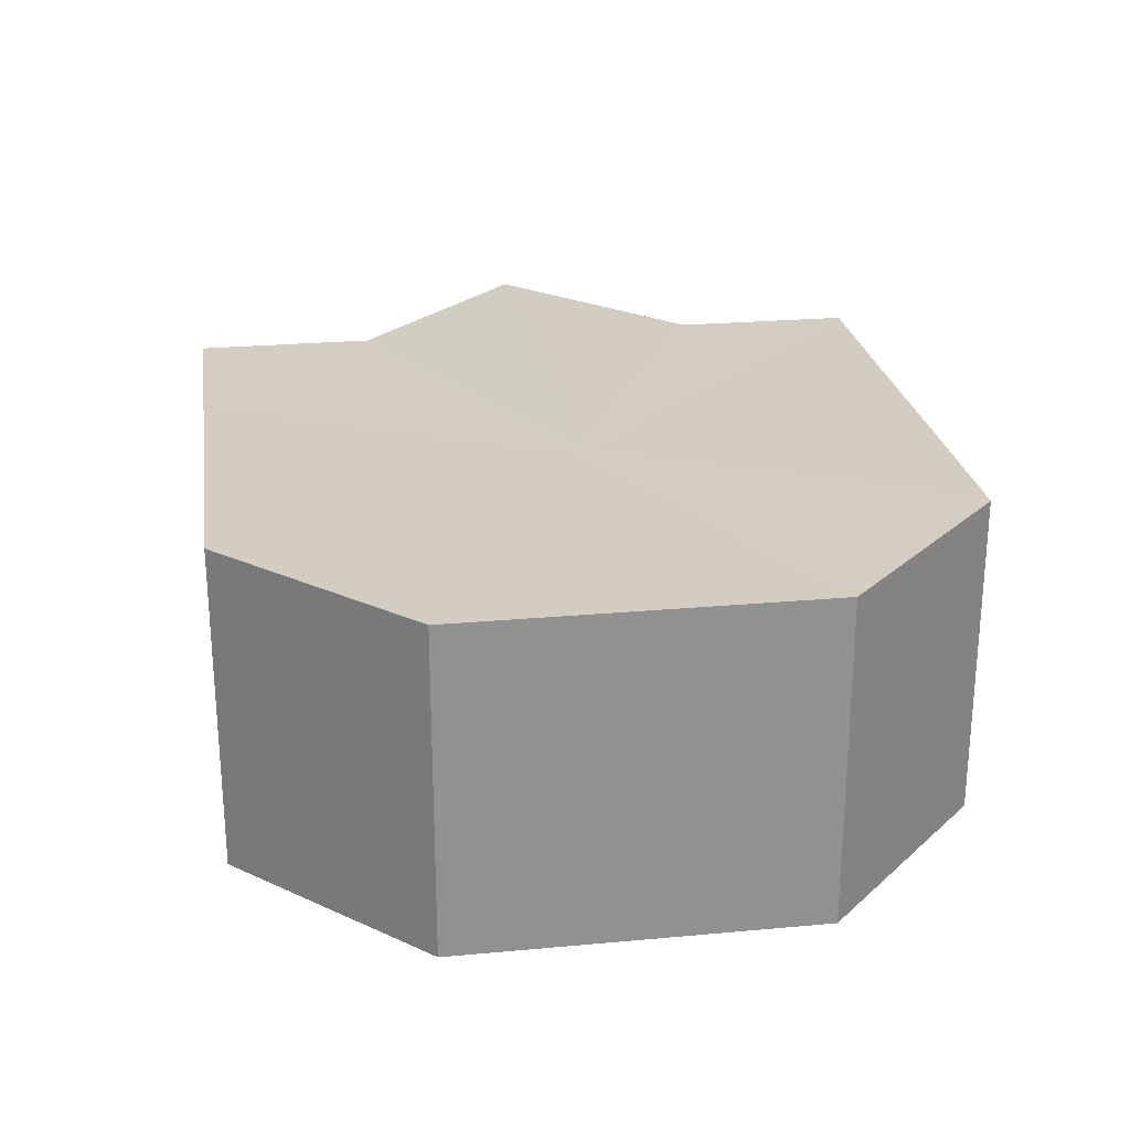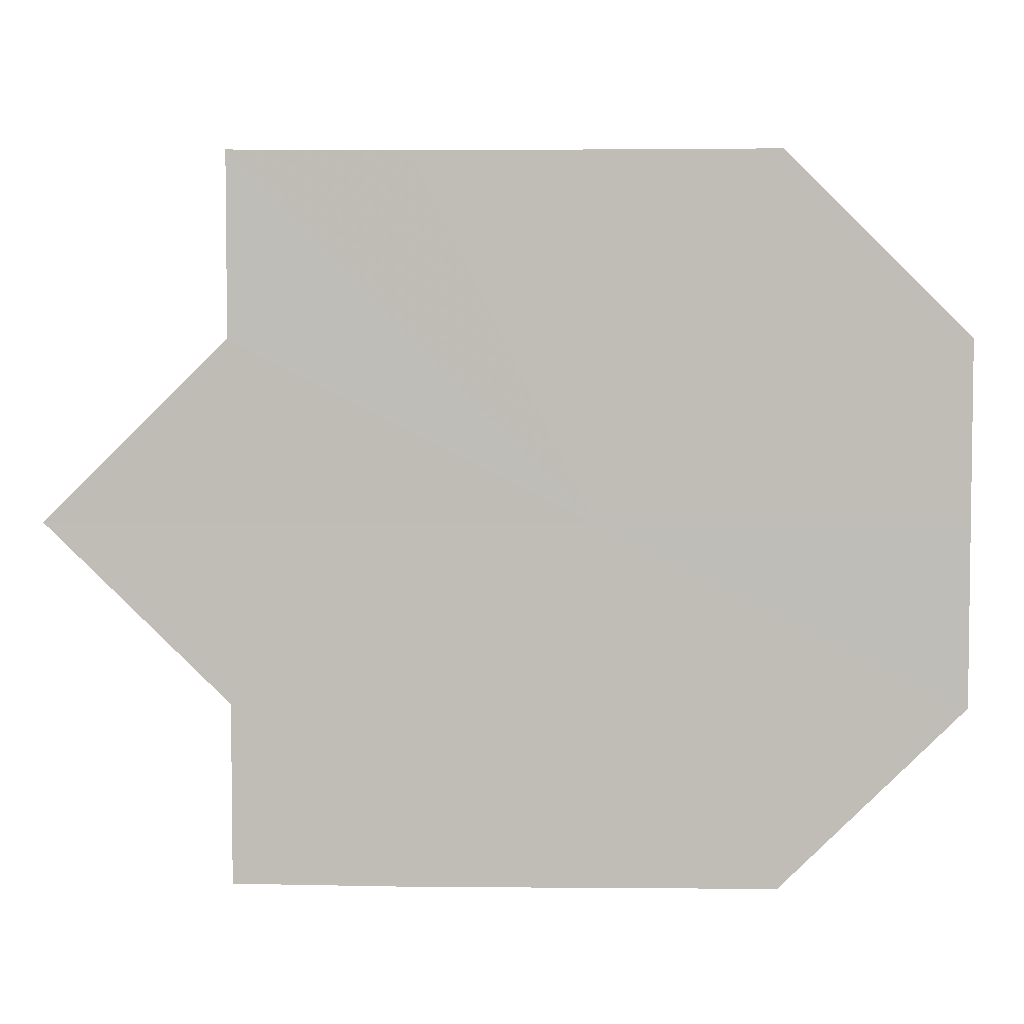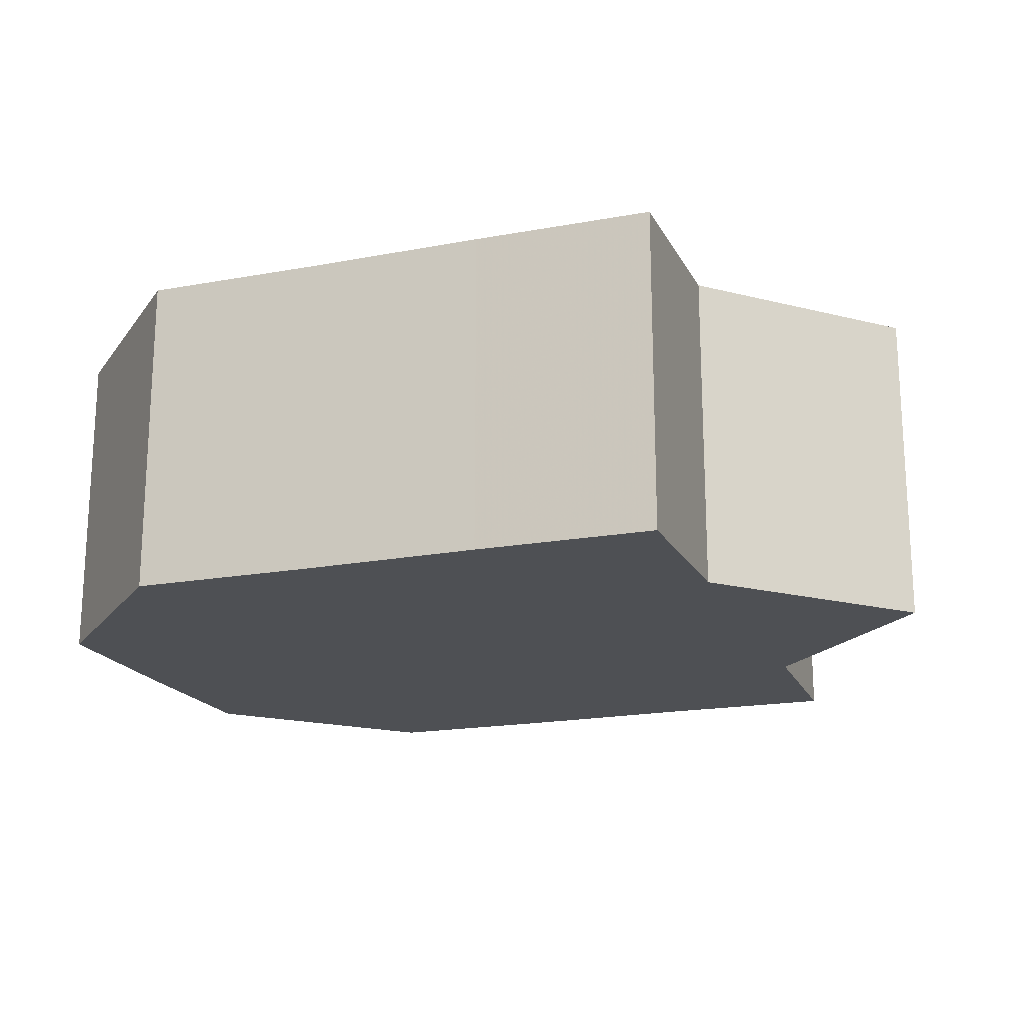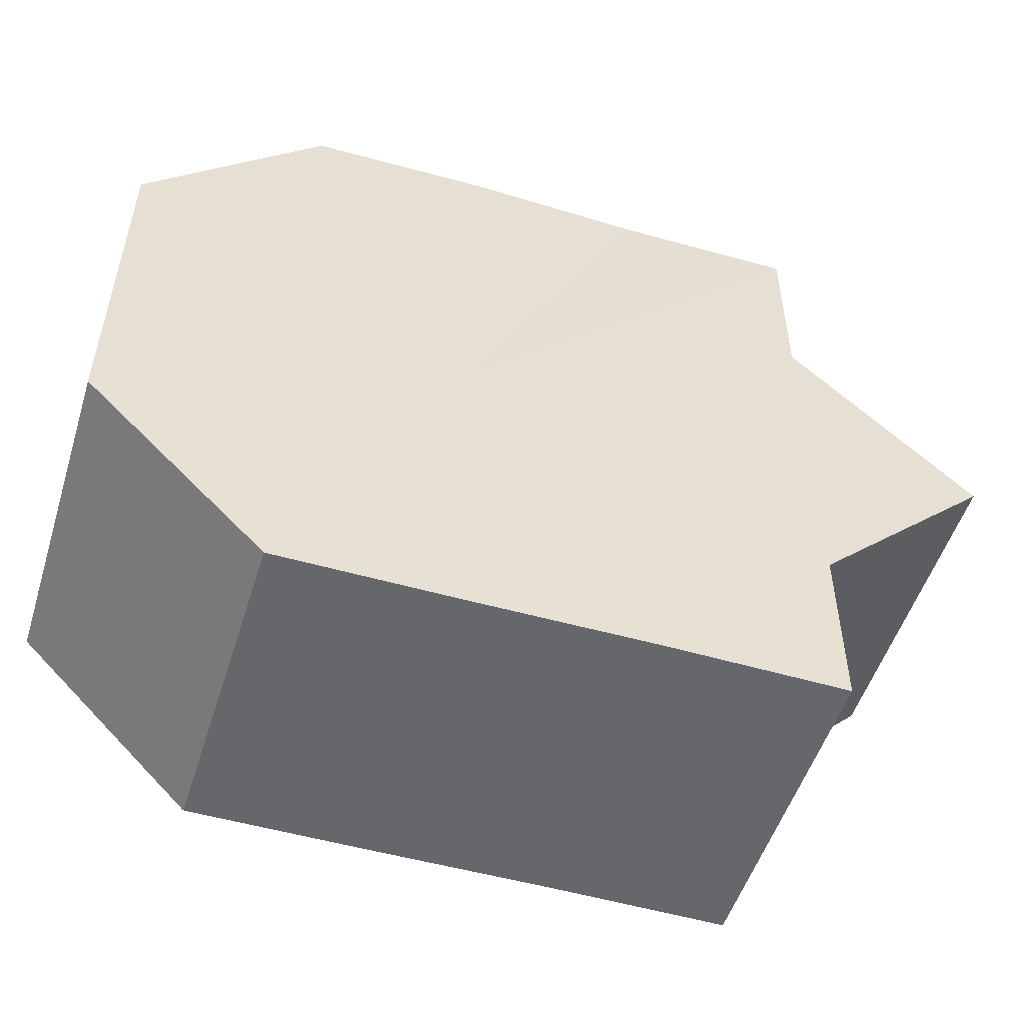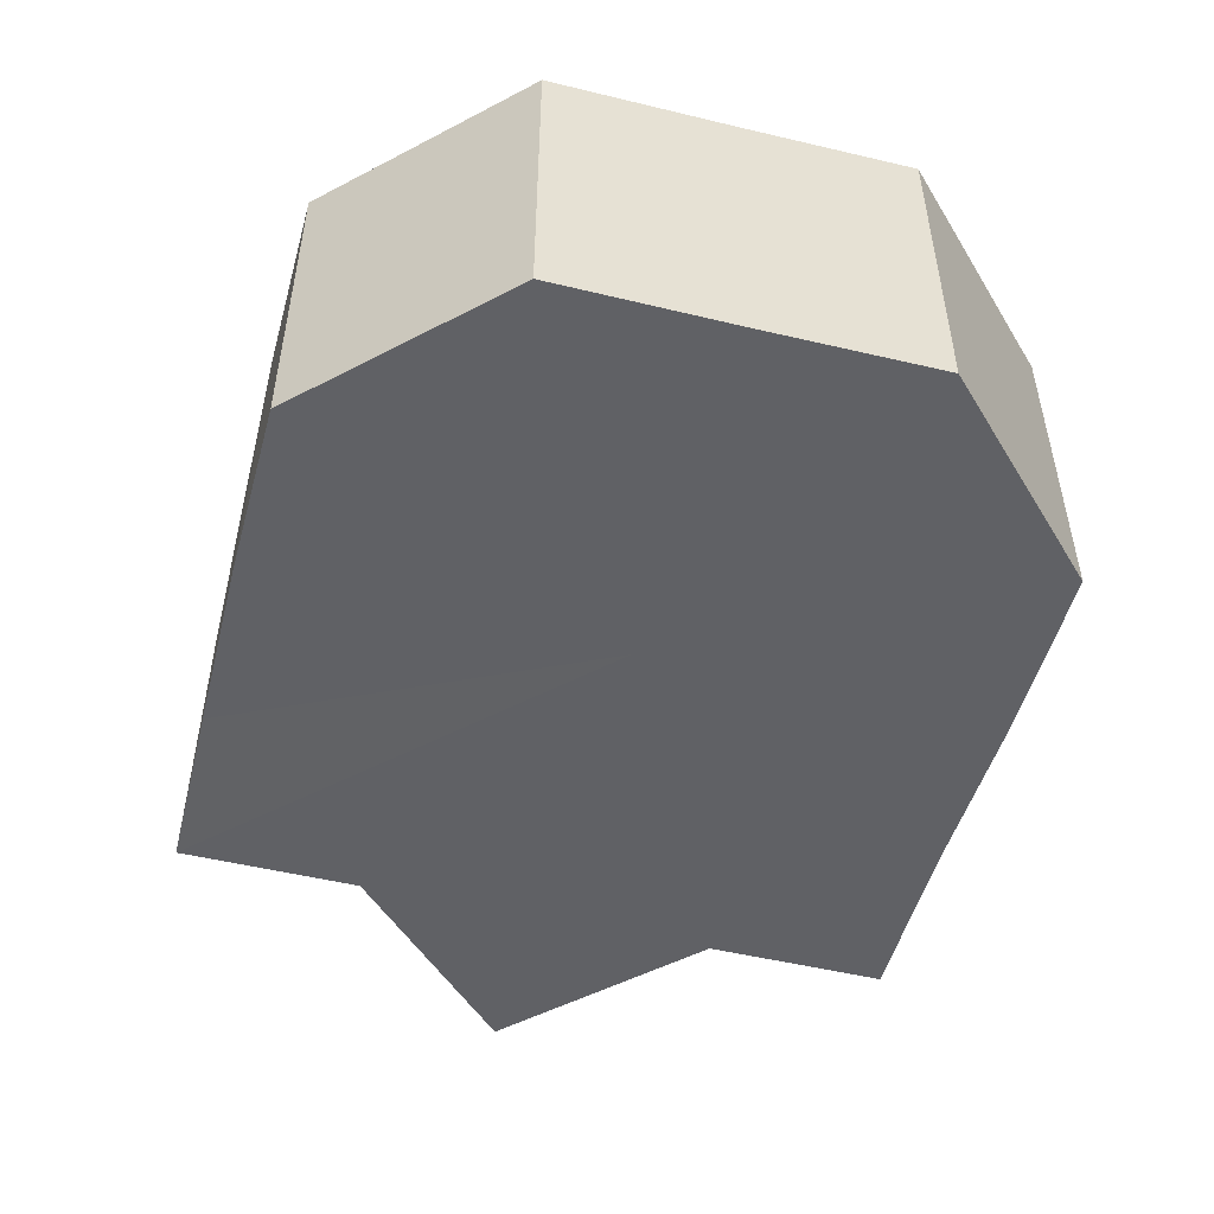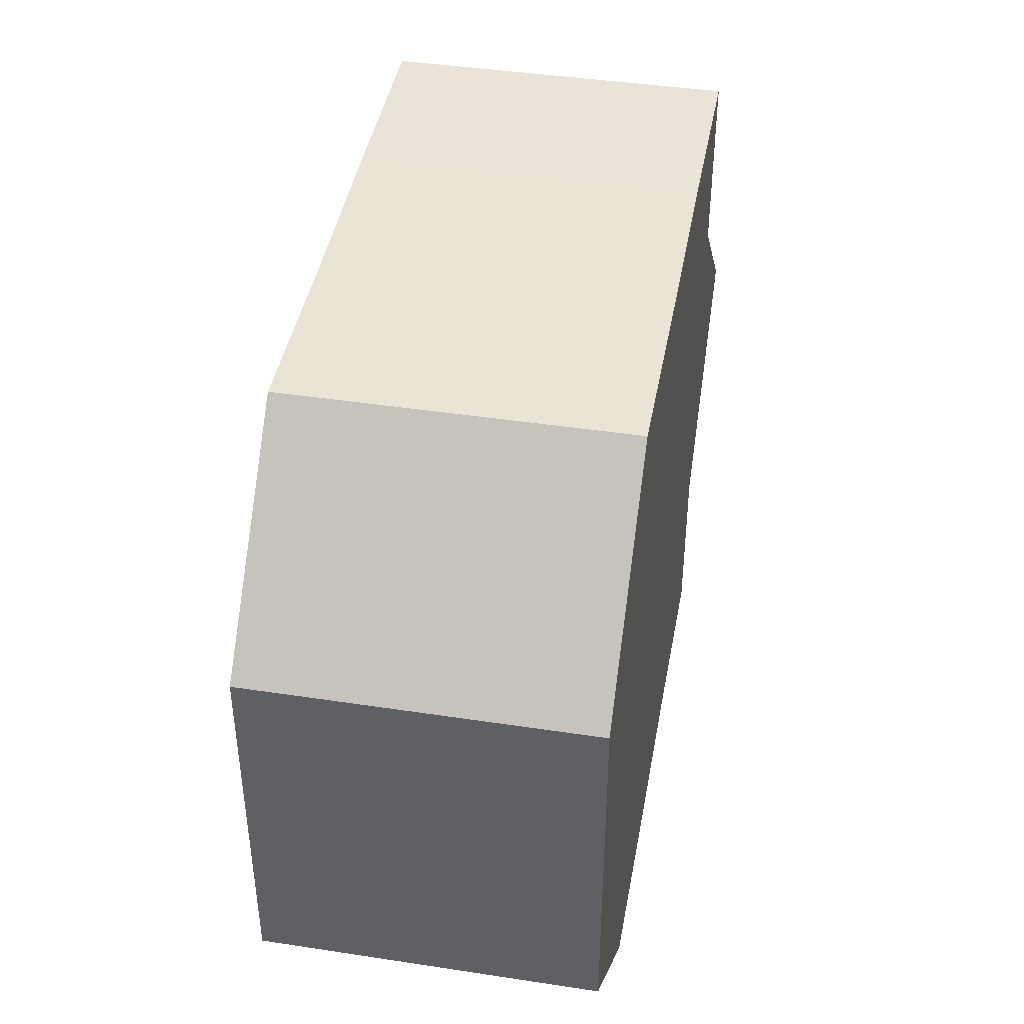
<metadata>
{"format":"obj","ext":"obj","renderer":"f3d","projection":"perspective","resolution":1024,"background":"white","views":[{"elev":24.8,"azim":81.4,"up":"+Z"},{"elev":4.5,"azim":2.0,"up":"+Y"},{"elev":-18.8,"azim":-160.5,"up":"+Z"},{"elev":-52.2,"azim":162.8,"up":"+Y"},{"elev":-49.9,"azim":75.2,"up":"+Z"},{"elev":43.1,"azim":100.2,"up":"+Y"}]}
</metadata>
<code>
o 31187
v 2241 1882 18
v 2241 1882 18
v 2241 1882 17.98
v 2241 1882 18
v 2241 1882 17.98
v 2241 1882 18
v 2241 1882 17.98
v 2241 1882 18
v 2241 1882 17.98
v 2241 1882 18
v 2241 1882 17.98
v 2241 1882 18
v 2241 1882 17.98
v 2241 1882 18
v 2241 1882 17.98
v 2241 1882 18
v 2241 1882 17.98
v 2241 1882 18
v 2241 1882 17.98
v 2241 1882 18
v 2241 1882 17.98
v 2241 1882 18
v 2241 1882 17.98
v 2241 1882 18
v 2241 1882 17.98
v 2241 1882 18
v 2241 1882 17.98
v 2241 1882 18
v 2241 1882 17.98
v 2241 1882 18
v 2241 1882 17.98
v 2241 1882 18
v 2241 1882 17.98
v 2241 1882 18
v 2241 1882 17.98
v 2241 1882 18
v 2241 1882 17.98
v 2241 1882 18
v 2241 1882 17.98
v 2241 1882 18
v 2241 1882 17.98
v 2241 1882 18
v 2241 1882 18
v 2241 1882 18
v 2241 1882 18
v 2241 1882 18
v 2241 1882 18
v 2241 1882 18
v 2241 1882 18
v 2241 1882 18
v 2241 1882 18
v 2241 1882 18
v 2241 1882 18
v 2241 1882 18
v 2241 1882 18
v 2241 1882 17.98
v 2241 1882 17.98
v 2241 1882 17.98
v 2241 1882 17.98
v 2241 1882 17.98
v 2241 1882 18
v 2241 1882 17.98
v 2241 1882 18
v 2241 1882 18
v 2241 1882 18
v 2241 1882 18
v 2241 1882 17.98
v 2241 1882 18
v 2241 1882 18
v 2241 1882 18
v 2241 1882 17.98
v 2241 1882 17.98
v 2241 1882 17.98
v 2241 1882 17.98
v 2241 1882 17.98
v 2241 1882 17.98
v 2241 1882 17.98
v 2241 1882 17.98
v 2241 1882 17.98
v 2241 1882 17.98
v 2241 1882 17.98
v 2241 1882 17.98
v 2241 1882 17.98
v 2241 1882 17.98
v 2241 1882 17.98
v 2241 1882 17.98
f 1 2 3
f 2 4 5
f 6 1 7
f 4 8 9
f 10 6 11
f 8 12 13
f 12 14 15
f 11 16 17
f 14 18 19
f 18 20 21
f 20 22 23
f 17 24 25
f 25 26 27
f 27 28 29
f 29 30 31
f 31 32 33
f 33 34 35
f 35 36 37
f 37 38 39
f 39 40 41
f 42 40 43
f 42 44 40
f 42 43 45
f 42 45 46
f 42 46 47
f 42 47 48
f 42 48 49
f 42 49 50
f 42 50 51
f 42 51 52
f 42 53 44
f 42 52 54
f 42 55 53
f 42 54 55
f 56 53 57
f 58 54 59
f 60 61 56
f 62 63 58
f 64 65 60
f 65 66 67
f 68 69 62
f 69 70 71
f 72 73 74
f 72 75 73
f 72 74 76
f 72 77 75
f 72 76 78
f 72 79 77
f 72 78 80
f 72 81 79
f 72 80 82
f 72 83 81
f 72 82 84
f 72 85 83
f 72 84 86
f 72 86 85

</code>
